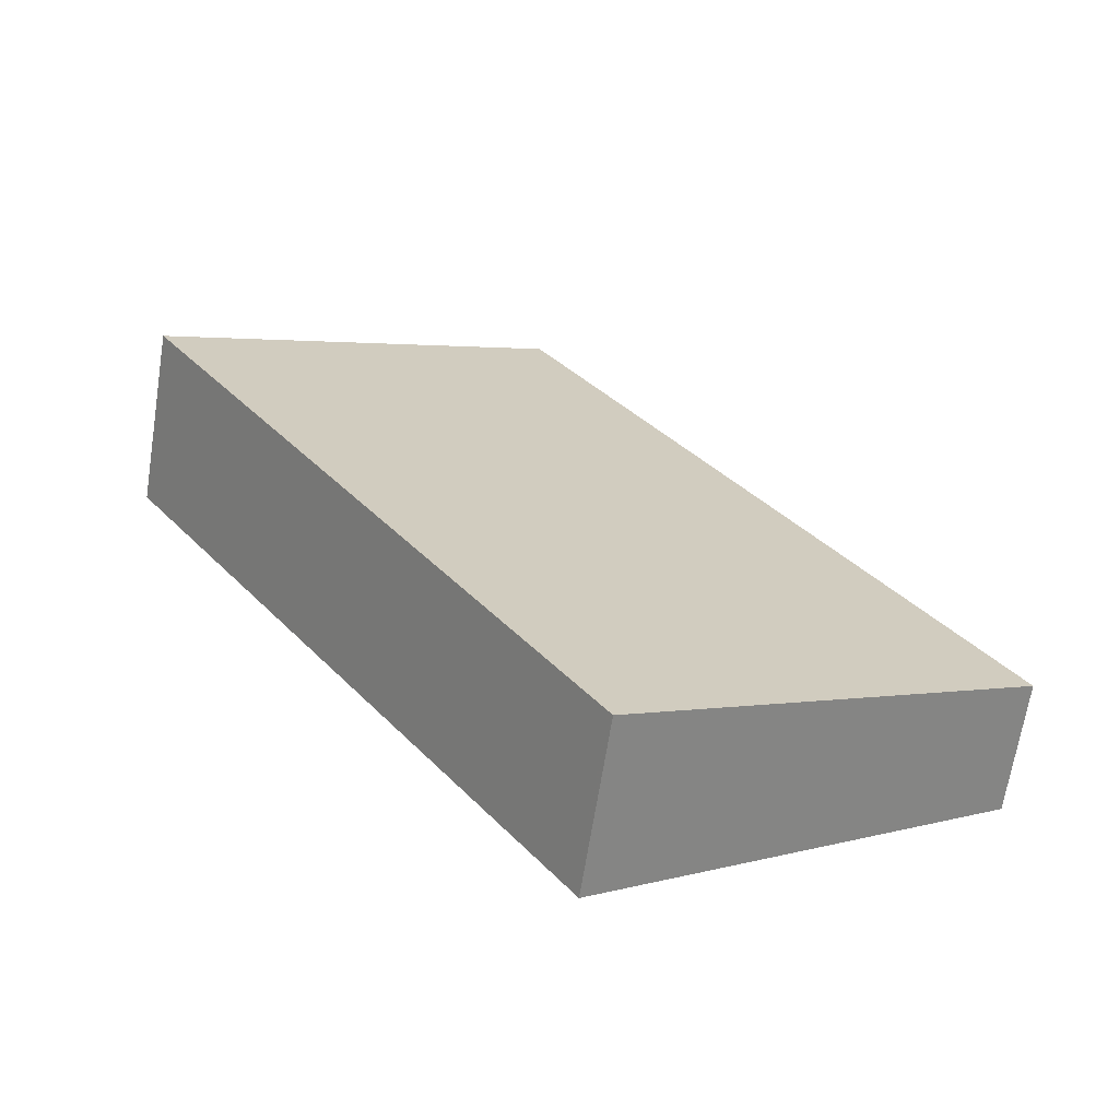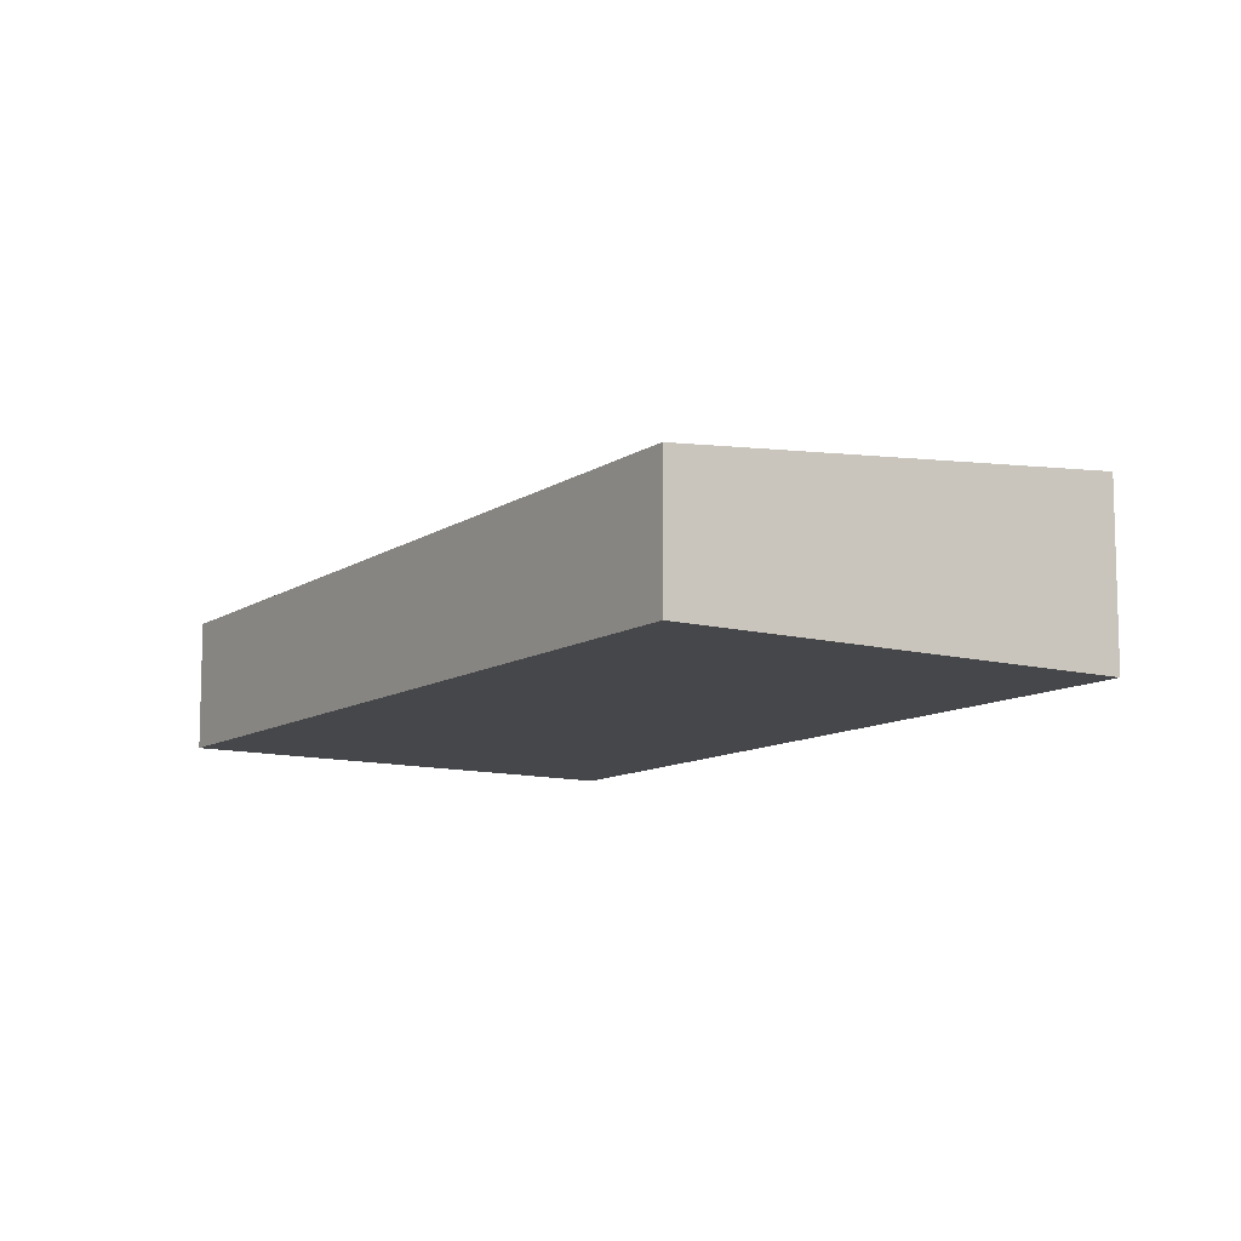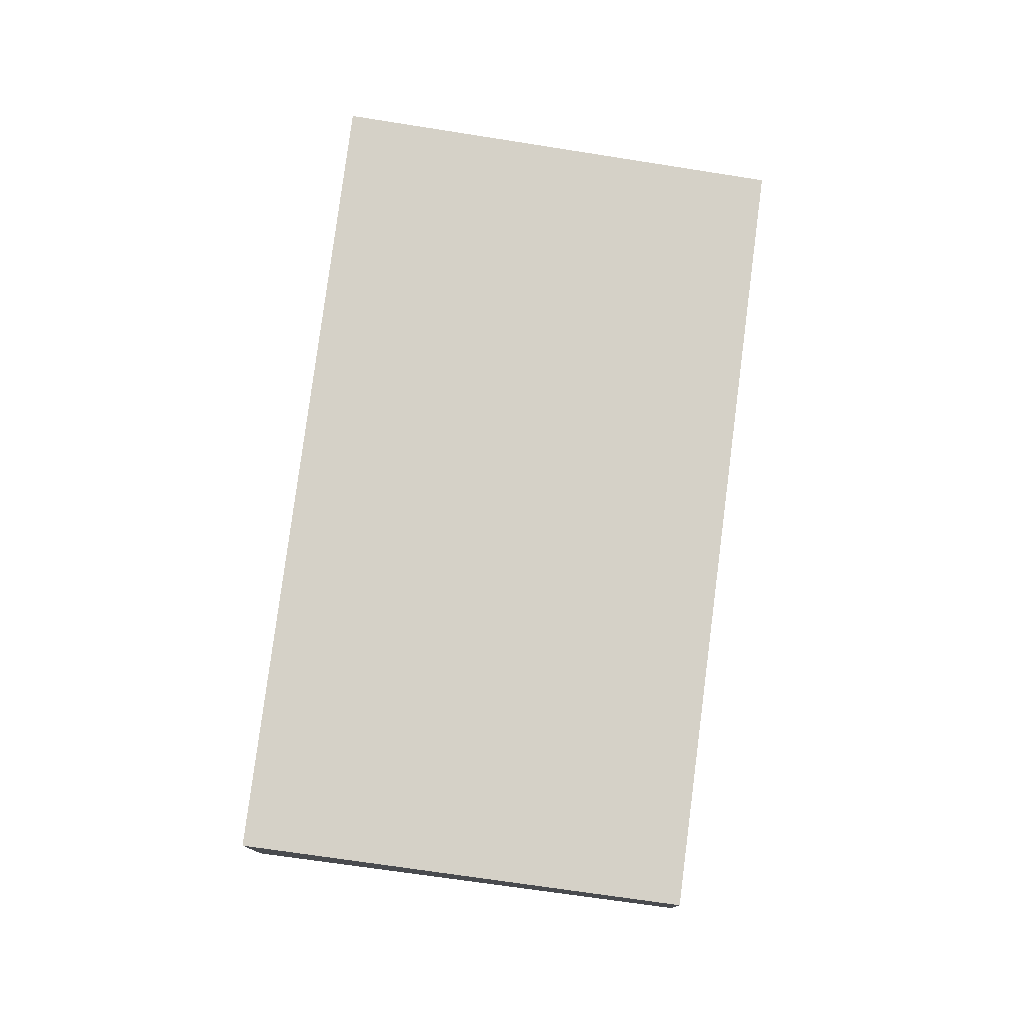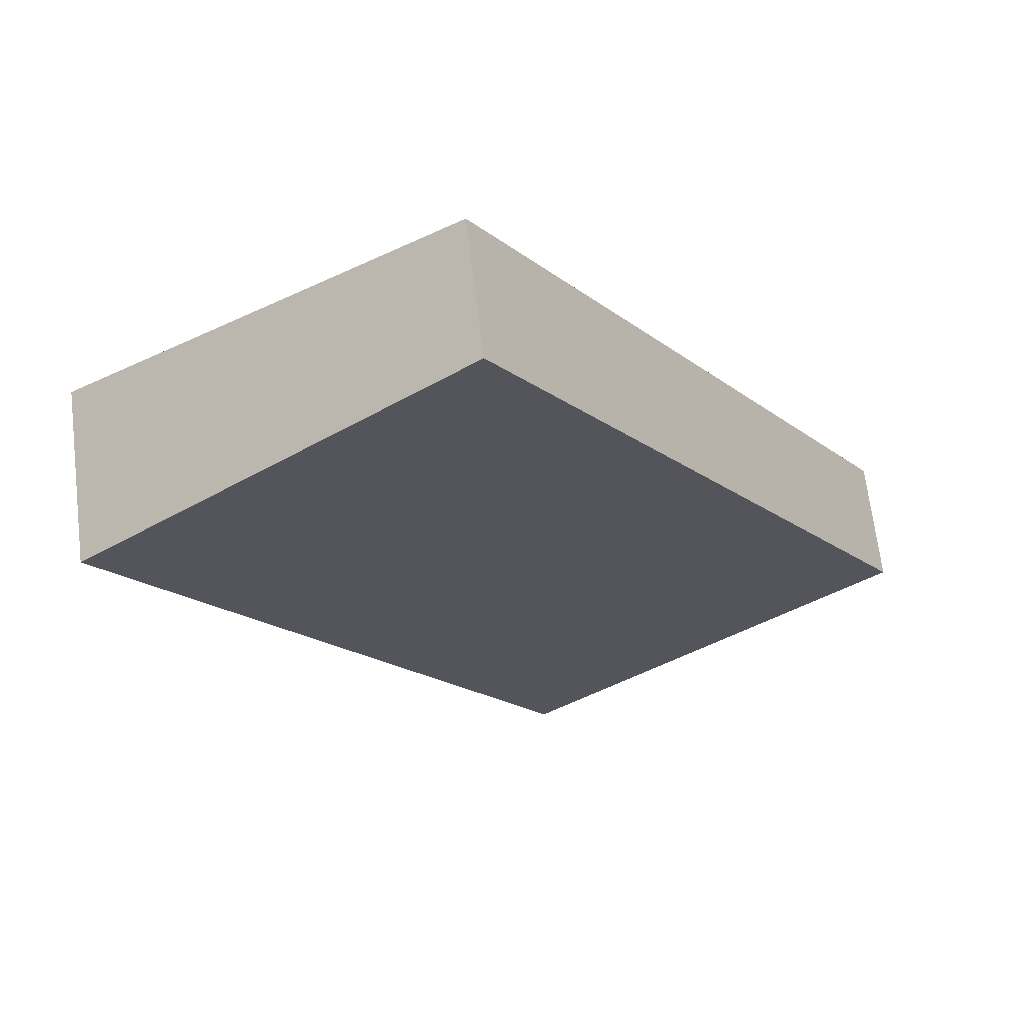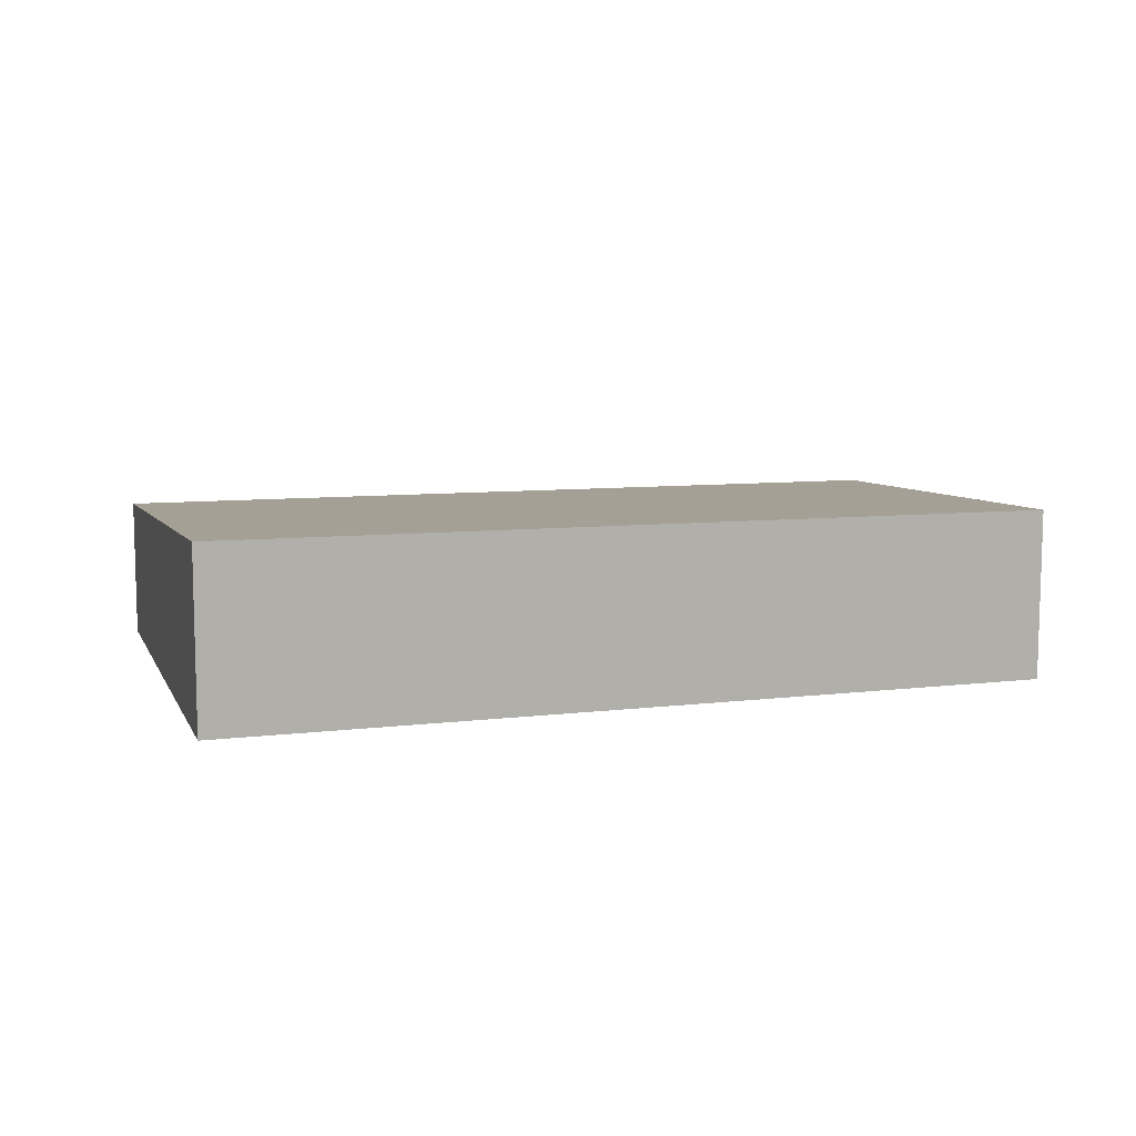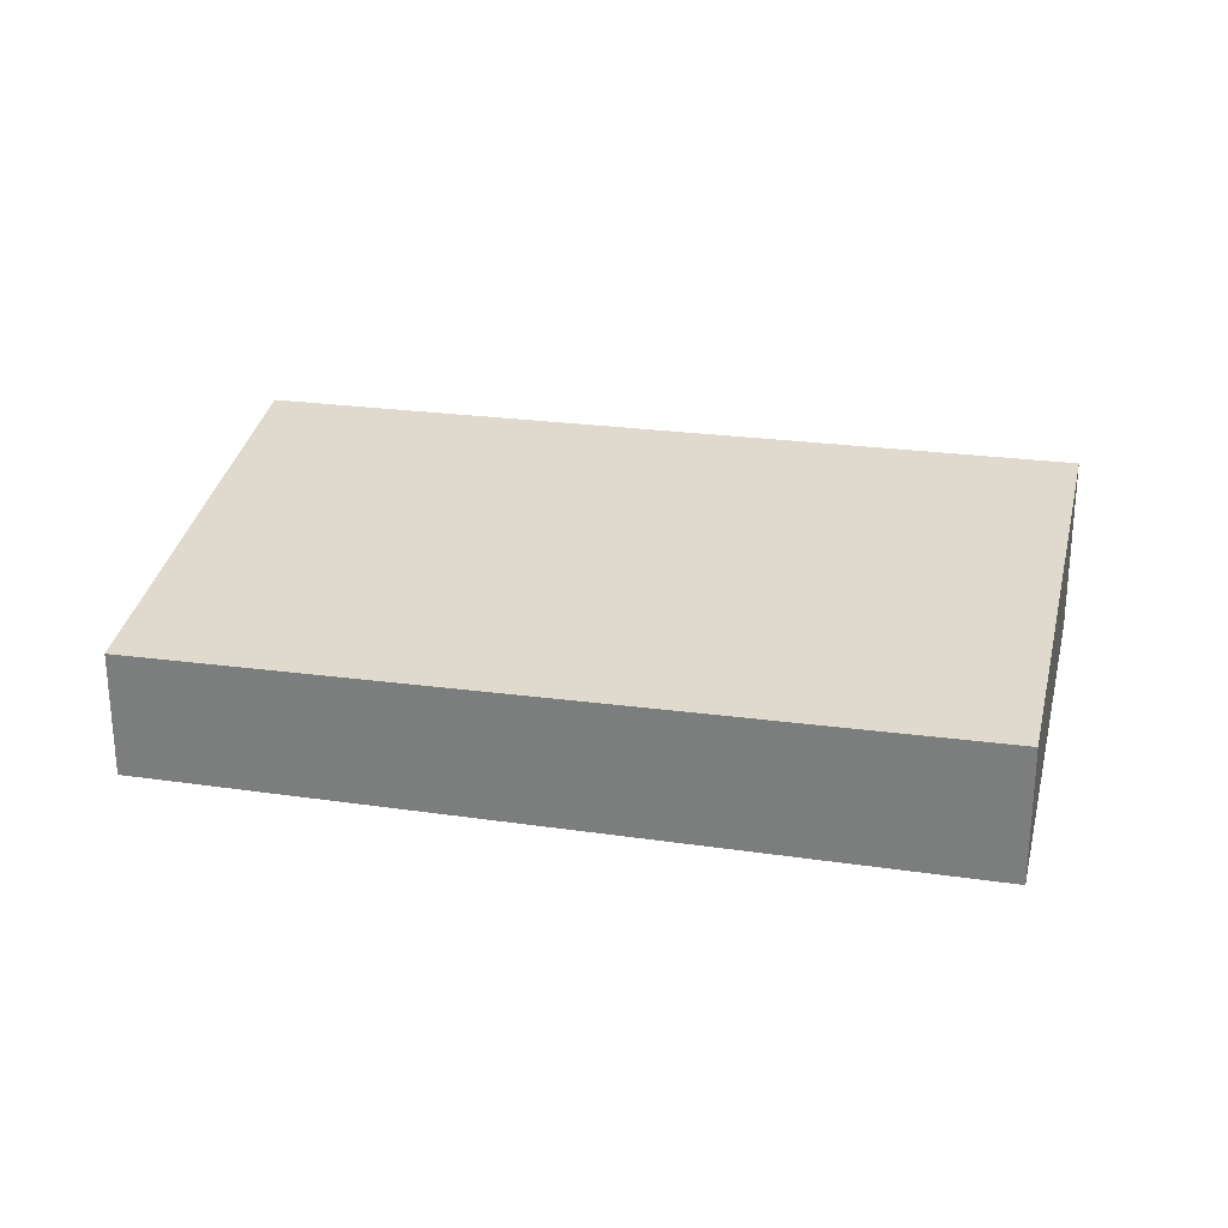
<metadata>
{"format":"obj","ext":"obj","renderer":"f3d","projection":"perspective","resolution":1024,"background":"white","views":[{"elev":-66.4,"azim":-9.0,"up":"+Y"},{"elev":-10.8,"azim":179.8,"up":"+Z"},{"elev":78.4,"azim":40.8,"up":"+Z"},{"elev":67.6,"azim":-6.9,"up":"+Y"},{"elev":11.0,"azim":-73.0,"up":"+Z"},{"elev":28.7,"azim":135.8,"up":"+Z"}]}
</metadata>
<code>
v 316 -171.6 1.633
v 311.6 -165 1.741
v 315.4 -162.5 1.338
v 319.8 -169.1 1.229
v 316.7 -164.5 1.305
v 313.8 -163.6 1.514
v 314.3 -163.7 1.477
v 318.5 -170 1.374
v 314.1 -163.4 1.483
v 313 -164.1 1.599
v 317.4 -170.7 1.49
v 317.9 -169.2 1.388
v 316.8 -169.9 1.503
v 315.5 -170.8 1.646
v 316.3 -170.3 1.562
v 316.8 -171.1 1.548
v 312.4 -164.4 1.657
v 313.3 -164.6 1.59
v 312.8 -165 1.648
v 312 -165.5 1.733
v 313 -164.1 1.598
v 312.4 -164.5 1.657
v 311.6 -165 1.741
v 319.3 -168.3 1.243
v 314.6 -163.8 1.459
v 314.4 -163.9 1.474
v 315.8 -163 1.329
v 314.1 -163.4 1.483
v 313.8 -163.6 1.512
v 315.4 -162.5 1.338
v 313.7 -165.2 1.581
v 313.1 -165.5 1.639
v 312.3 -166 1.724
v 315.4 -164 1.402
v 314.8 -164.4 1.465
v 316.1 -163.5 1.32
v 315.4 -162.5 1.338
v 315.4 -162.5 1.338
v 319.3 -168.3 1.243
v 319.8 -169.1 1.229
v 315.8 -163 1.329
v 316.1 -163.5 1.321
v 316.7 -164.5 1.305
v 318.4 -170 1.375
v 317.3 -170.7 1.491
v 316.8 -171 1.549
v 316 -171.6 1.634
v 319.8 -169.1 1.23
v 319.8 -169.1 1.23
v 316 -171.6 1.634
v 316 -171.6 1.633
v 316 -171.6 0
v 316 -171.6 0
v 312.4 -164.4 1.657
v 311.6 -165 1.741
v 311.6 -165 -2.22e-16
v 312.4 -164.4 0
v 315.4 -162.5 1.338
v 315.4 -162.5 1.338
v 315.4 -162.5 0
v 315.4 -162.5 0
v 319.8 -169.1 1.229
v 319.8 -169.1 1.229
v 319.8 -169.1 0
v 319.8 -169.1 0
v 319.3 -168.3 1.243
v 316.7 -164.5 1.305
v 316.7 -164.5 -2.22e-16
v 319.3 -168.3 0
v 314.1 -163.4 1.483
v 313.8 -163.6 1.514
v 313.8 -163.6 0
v 314.1 -163.4 0
v 317.4 -170.7 1.49
v 318.5 -170 1.374
v 318.5 -170 0
v 317.4 -170.7 2.22e-16
v 315.4 -162.5 1.338
v 314.1 -163.4 1.483
v 314.1 -163.4 0
v 315.4 -162.5 2.22e-16
v 313.8 -163.6 1.514
v 313 -164.1 1.599
v 313 -164.1 -2.22e-16
v 313.8 -163.6 0
v 316.8 -171.1 1.548
v 317.4 -170.7 1.49
v 317.4 -170.7 2.22e-16
v 316.8 -171.1 0
v 312.3 -166 1.724
v 315.5 -170.8 1.646
v 315.5 -170.8 0
v 312.3 -166 2.22e-16
v 316 -171.6 1.633
v 316.8 -171.1 1.548
v 316.8 -171.1 0
v 316 -171.6 0
v 313 -164.1 1.599
v 312.4 -164.4 1.657
v 312.4 -164.4 0
v 313 -164.1 -2.22e-16
v 311.6 -165 1.741
v 312 -165.5 1.733
v 312 -165.5 0
v 311.6 -165 0
v 311.6 -165 1.741
v 311.6 -165 1.741
v 311.6 -165 0
v 311.6 -165 -2.22e-16
v 319.8 -169.1 1.23
v 319.3 -168.3 1.243
v 319.3 -168.3 0
v 319.8 -169.1 0
v 316.1 -163.5 1.32
v 315.8 -163 1.329
v 315.8 -163 -2.22e-16
v 316.1 -163.5 2.22e-16
v 315.8 -163 1.329
v 315.4 -162.5 1.338
v 315.4 -162.5 0
v 315.8 -163 -2.22e-16
v 312 -165.5 1.733
v 312.3 -166 1.724
v 312.3 -166 2.22e-16
v 312 -165.5 0
v 316.7 -164.5 1.305
v 316.1 -163.5 1.32
v 316.1 -163.5 2.22e-16
v 316.7 -164.5 -2.22e-16
v 315.4 -162.5 1.338
v 315.4 -162.5 1.338
v 315.4 -162.5 2.22e-16
v 315.4 -162.5 0
v 318.5 -170 1.374
v 319.8 -169.1 1.229
v 319.8 -169.1 0
v 318.5 -170 0
v 315.5 -170.8 1.646
v 316 -171.6 1.634
v 316 -171.6 0
v 315.5 -170.8 0
v 319.8 -169.1 1.229
v 319.8 -169.1 1.23
v 319.8 -169.1 0
v 319.8 -169.1 0
v 316 -171.6 0
v 311.6 -165 0
v 315.4 -162.5 0
v 319.8 -169.1 0
f 29 6 9 28
f 23 2 17 22
f 26 7 25
f 38 28 9 37
f 21 10 6 29
f 45 13 12 44
f 47 14 15 46
f 46 15 13 45
f 22 17 10 21
f 32 19 18 31
f 33 20 19 32
f 21 18 19 22
f 22 19 20 23
f 44 12 39 48
f 35 26 25 34
f 42 34 25 41
f 31 18 26 35
f 28 7 29
f 41 25 7 28 38
f 29 7 26 18 21
f 31 13 15 32
f 32 15 14 33
f 39 12 35 34 43
f 43 34 42
f 35 12 13 31
f 37 3 30 38
f 48 39 24 49
f 41 27 36 42
f 38 30 27 41
f 43 5 24 39
f 42 36 5 43
f 44 8 11 45
f 46 16 1 47
f 45 11 16 46
f 48 40 8 44
f 49 4 40 48
f 51 52 53 50
f 55 56 57 54
f 59 60 61 58
f 63 64 65 62
f 67 68 69 66
f 71 72 73 70
f 75 76 77 74
f 79 80 81 78
f 83 84 85 82
f 87 88 89 86
f 91 92 93 90
f 95 96 97 94
f 99 100 101 98
f 103 104 105 102
f 107 108 109 106
f 111 112 113 110
f 115 116 117 114
f 119 120 121 118
f 123 124 125 122
f 127 128 129 126
f 131 132 133 130
f 135 136 137 134
f 139 140 141 138
f 143 144 145 142
f 147 148 149 146

</code>
